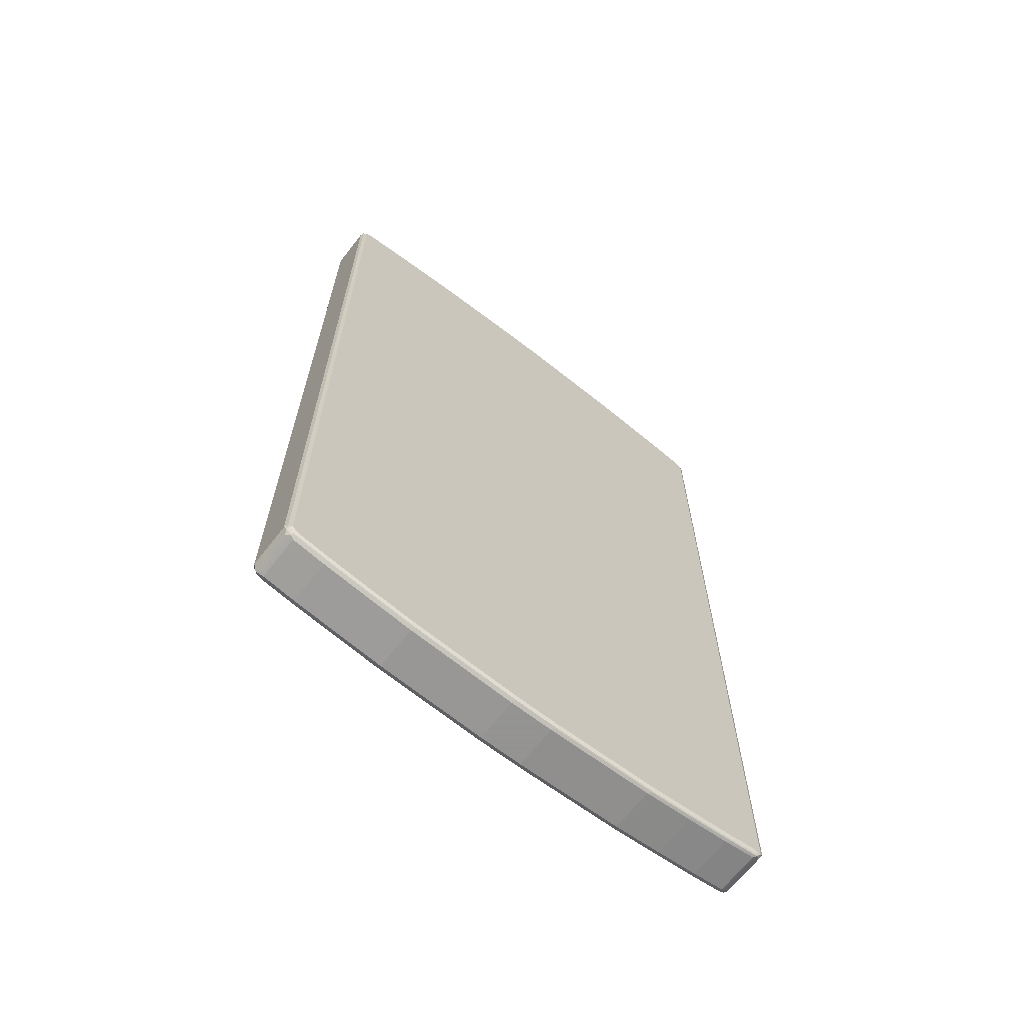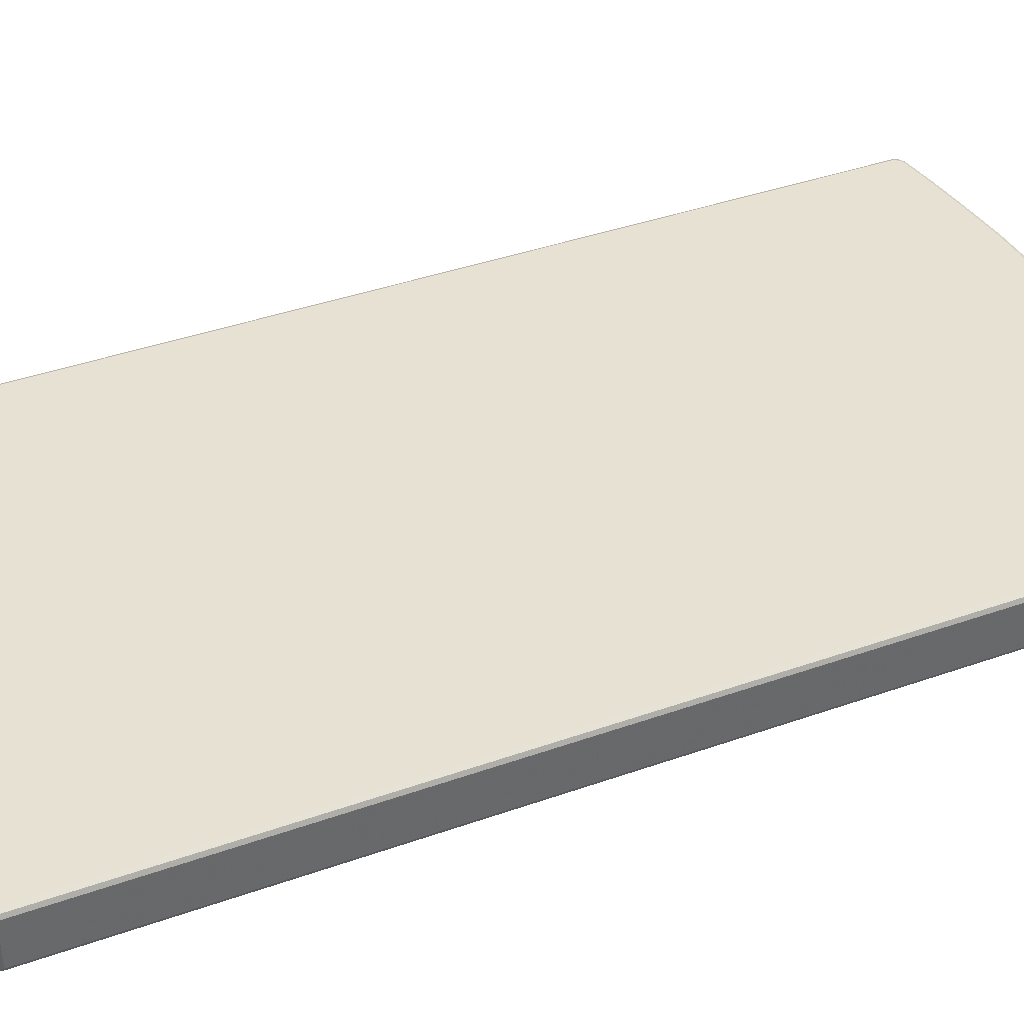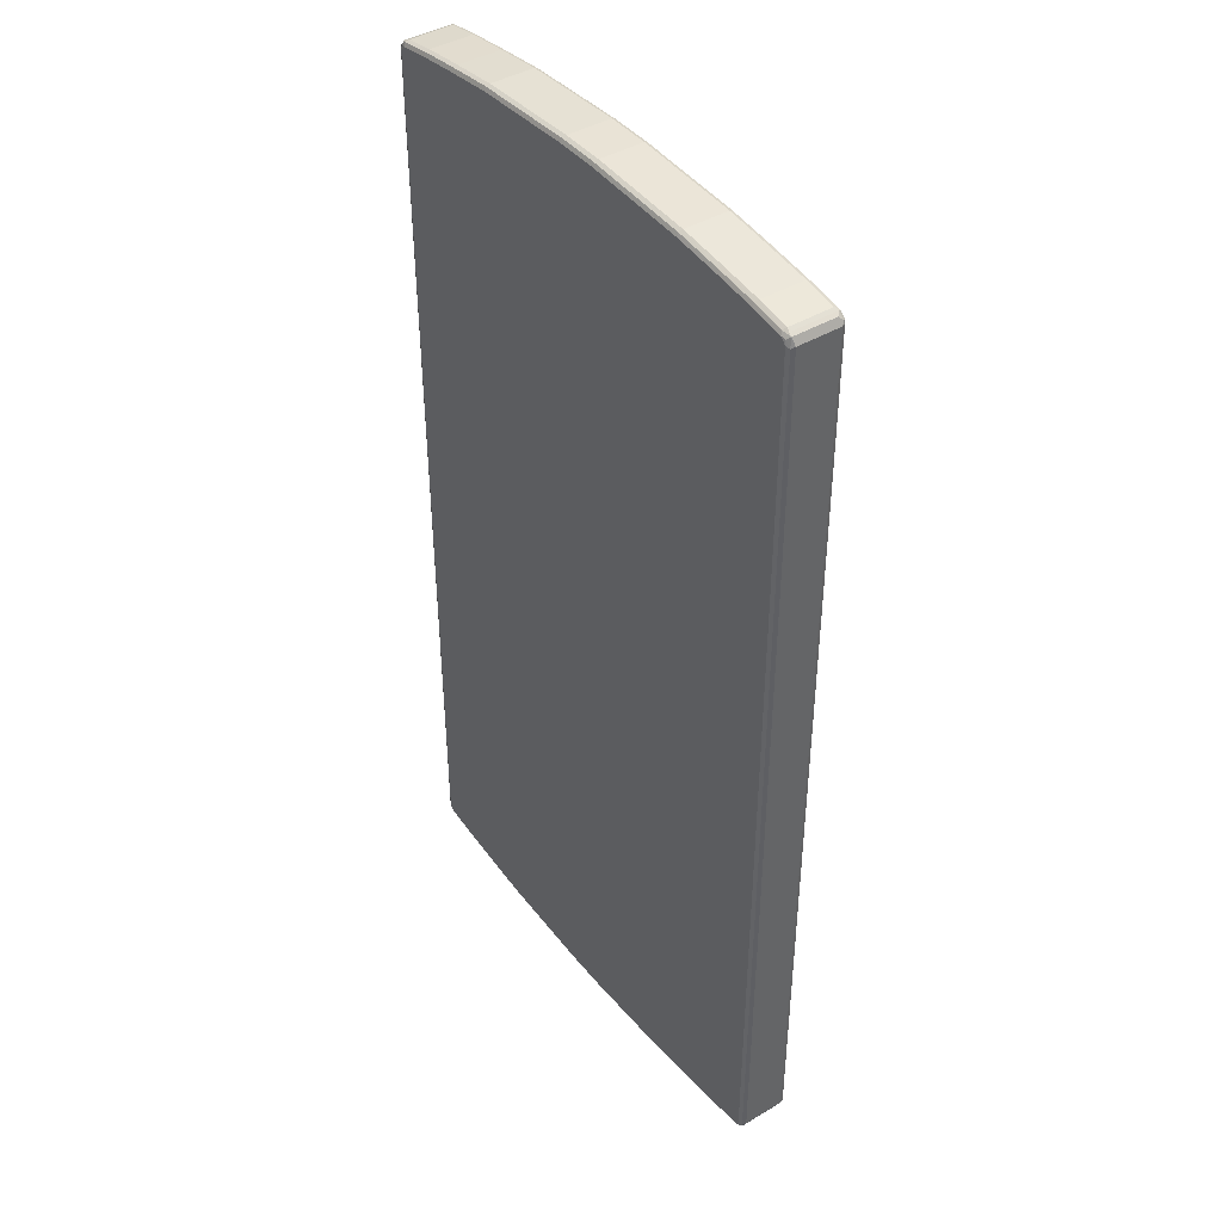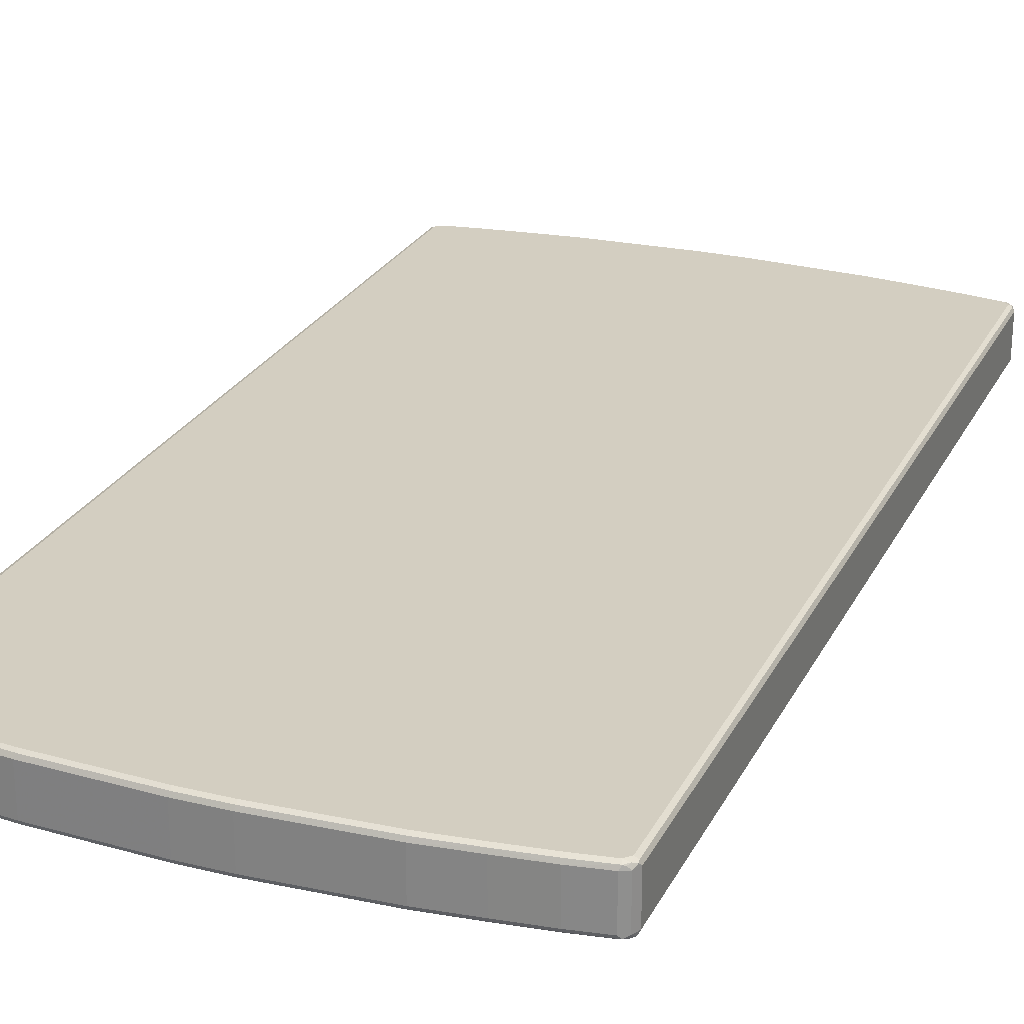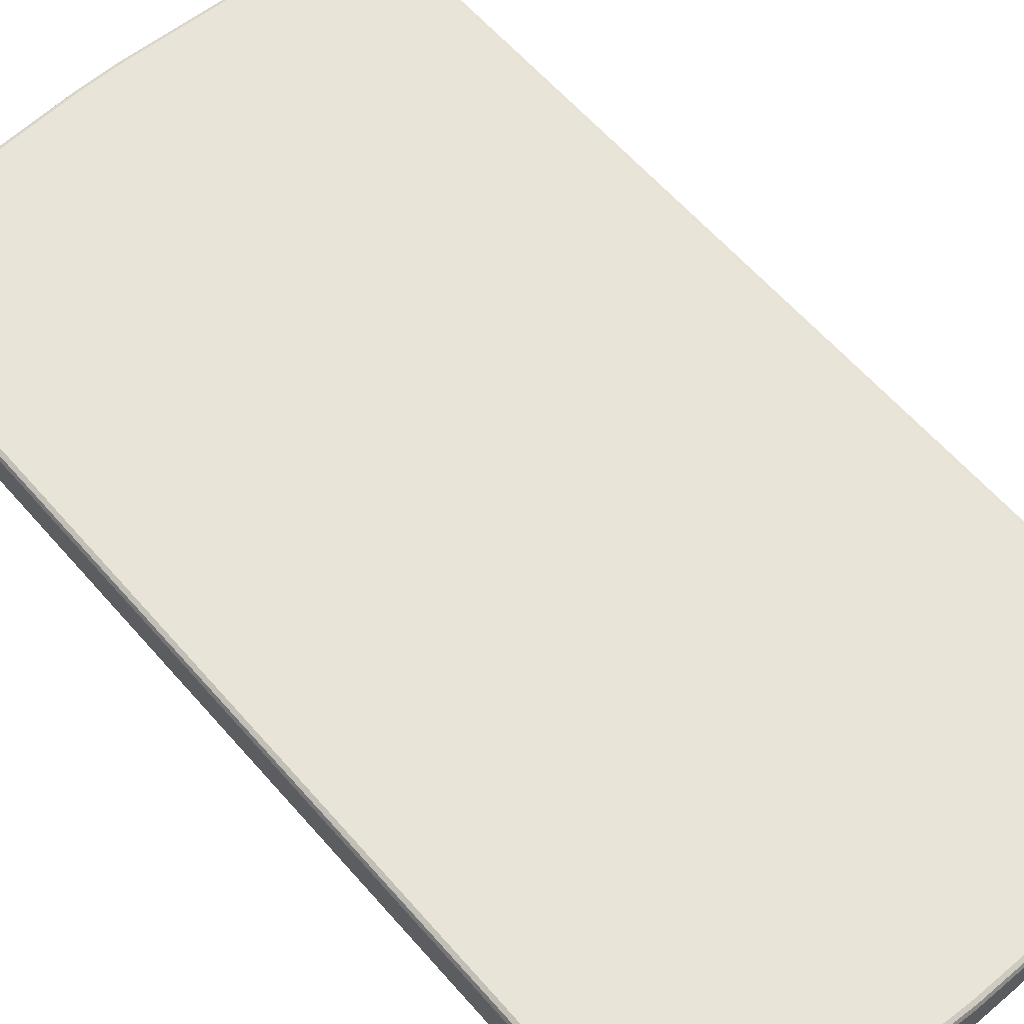
<metadata>
{"format":"obj","ext":"obj","renderer":"f3d","projection":"perspective","resolution":1024,"background":"white","views":[{"elev":-66.9,"azim":-38.0,"up":"+Y"},{"elev":39.4,"azim":-113.9,"up":"+Z"},{"elev":42.3,"azim":54.5,"up":"+Y"},{"elev":25.2,"azim":-158.3,"up":"+Z"},{"elev":61.3,"azim":139.1,"up":"+Z"}]}
</metadata>
<code>
v -0.4801 -0.8424 -0.02939
v -0.4768 -0.8392 -0.03592
v -0.4735 -0.8555 -0.03265
v -0.4801 -0.8424 0.04898
v -0.4801 0.8424 -0.02939
v -0.4702 -0.8424 -0.03918
v -0.4686 -0.8507 -0.03755
v -0.4768 0.8458 -0.03592
v -0.4653 -0.8572 -0.03428
v -0.4604 -0.862 -0.02939
v -0.467 -0.8588 -0.02612
v -0.4735 -0.8555 0.04571
v -0.4768 -0.8489 0.05225
v -0.4768 -0.8424 0.05551
v -0.4801 0.8424 0.04898
v -0.4735 0.8555 -0.02939
v 0.431 -0.009705 -0.05878
v -0.01955 -0.7739 -0.04898
v -0.4604 -0.8523 -0.03918
v -0.4702 0.8424 -0.03918
v -0.4751 0.8498 -0.03428
v -0.4702 0.8535 -0.03673
v -0.4571 -0.8588 -0.03592
v -0.4017 -0.8719 -0.02939
v -0.4604 -0.862 0.04898
v -0.467 -0.8588 0.05225
v -0.4751 -0.8473 0.05633
v -0.4702 -0.8424 0.05878
v -0.4768 0.8424 0.05551
v -0.4775 0.8473 0.05388
v -0.4735 0.8555 0.04898
v -0.4653 0.8597 -0.03428
v 0.4409 -0.009705 -0.05878
v 0 -0.7935 -0.04898
v 0.431 0.009705 -0.05878
v -0.4017 -0.862 -0.03918
v -0.4604 0.8523 -0.03918
v -0.4604 0.8588 -0.03592
v -0.3984 -0.8685 -0.03592
v -0.4017 -0.8719 0.04898
v -0.32 -0.8784 -0.03592
v -0.3233 -0.8816 -0.02939
v -0.4604 -0.8588 0.05551
v -0.4653 -0.8572 0.05633
v -0.4604 -0.8523 0.05878
v -0.4702 0.8424 0.05878
v -0.4714 0.8523 0.05633
v -0.4677 0.8572 0.05388
v -0.467 0.8588 0.04898
v -0.4604 0.862 0.04898
v -0.4604 0.862 -0.02939
v -0.4017 0.8719 -0.02939
v -0.4066 0.8694 -0.03428
v 0.4539 -0.009705 -0.05225
v 0.4768 -0.8424 -0.03592
v 0.4702 -0.8424 -0.03918
v 0.4604 -0.8523 -0.03918
v 0.4409 0.009705 -0.05878
v 0.4017 -0.862 -0.03918
v 0.3233 -0.8719 -0.03918
v 0.235 -0.8816 -0.03918
v 0.0391 -0.8915 -0.03918
v -0.0391 -0.8915 -0.03918
v -0.235 -0.8816 -0.03918
v -0.3233 -0.8719 -0.03918
v -0.4017 0.862 -0.03918
v -0.3233 0.8719 -0.03918
v -0.235 0.8816 -0.03918
v -0.0391 0.8915 -0.03918
v -0.4017 0.8685 -0.03592
v -0.3233 -0.8784 0.05551
v -0.4017 -0.8685 0.05551
v -0.3233 -0.8816 0.04898
v -0.2319 -0.8881 -0.03592
v -0.235 -0.8915 -0.02939
v -0.4066 -0.8669 0.05633
v -0.4017 -0.862 0.05878
v -0.4604 0.8523 0.05878
v -0.4637 0.8588 0.05551
v -0.4017 0.8719 0.04898
v -0.3233 0.8816 -0.02939
v -0.3282 0.8793 -0.03428
v 0.4539 0.009705 -0.05225
v 0.4801 -0.8424 -0.02939
v 0.4775 -0.8473 -0.03428
v 0.4714 -0.8523 -0.03673
v 0.4768 0.8424 -0.03592
v 0.4637 -0.8588 -0.03592
v 0.0391 0.8915 -0.03918
v 0.235 0.8816 -0.03918
v 0.3233 0.8719 -0.03918
v 0.4017 0.862 -0.03918
v 0.4604 0.8523 -0.03918
v 0.4702 0.8424 -0.03918
v 0.4458 0.01465 -0.05633
v 0.4049 -0.8685 -0.03592
v 0.3265 -0.8784 -0.03592
v 0.2383 -0.8881 -0.03592
v 0.04239 -0.898 -0.03592
v -0.0359 -0.898 -0.03592
v -0.3233 0.8784 -0.03592
v -0.235 0.8881 -0.03592
v -0.0391 0.898 -0.03592
v 0.04408 0.8964 -0.03673
v -0.3282 -0.8768 0.05633
v -0.235 -0.8915 0.04898
v -0.235 -0.8881 0.05551
v -0.24 -0.8865 0.05633
v -0.0391 -0.9013 -0.02939
v -0.3233 -0.8719 0.05878
v -0.4017 0.862 0.05878
v -0.4049 0.8685 0.05551
v -0.3265 0.8784 0.05551
v -0.3233 0.8816 0.04898
v -0.235 0.8915 -0.02939
v -0.24 0.889 -0.03428
v 0.4801 -0.8424 0.04898
v 0.4735 -0.8555 -0.02939
v 0.4801 0.8424 -0.02939
v 0.4677 -0.8572 -0.03428
v 0.4751 0.8473 -0.03673
v 0.4768 0.8489 -0.03265
v 0.467 -0.8588 -0.02939
v 0.4604 -0.862 -0.02939
v 0.4017 -0.8719 -0.02939
v 0.24 0.8865 -0.03673
v 0.3282 0.8768 -0.03673
v 0.4066 0.8669 -0.03673
v 0.4653 0.8572 -0.03673
v 0.3233 -0.8816 -0.02939
v 0.235 -0.8915 -0.02939
v 0.0391 -0.9013 -0.02939
v -0.04408 0.8989 -0.03428
v 0.0391 0.898 -0.03592
v -0.0391 -0.9013 0.04898
v -0.0391 -0.898 0.05551
v -0.04408 -0.8964 0.05633
v -0.235 -0.8816 0.05878
v -0.3233 0.8719 0.05878
v -0.2383 0.8881 0.05551
v -0.235 0.8915 0.04898
v -0.0391 0.9013 -0.02939
v 0.4768 -0.8458 0.05551
v 0.4735 -0.8555 0.04898
v 0.4801 0.8424 0.04898
v 0.4653 -0.8597 0.05388
v 0.467 0.8588 -0.03265
v 0.4735 0.8555 -0.02612
v 0.4604 -0.862 0.04898
v 0.4017 -0.8719 0.04898
v 0.235 0.8881 -0.03592
v 0.3233 0.8784 -0.03592
v 0.4017 0.8685 -0.03592
v 0.4604 0.8588 -0.03592
v 0.3233 -0.8816 0.04898
v 0.235 -0.8915 0.04898
v 0.0391 -0.9013 0.04898
v 0.0391 0.9013 -0.02939
v 0.04408 -0.8989 0.05388
v 0.0391 -0.898 0.05551
v -0.0391 -0.8915 0.05878
v 0.0391 -0.8915 0.05878
v -0.235 0.8816 0.05878
v -0.04239 0.898 0.05551
v -0.0391 0.9013 0.04898
v 0.4702 -0.8424 0.05878
v 0.4702 -0.8535 0.05633
v 0.4751 -0.8498 0.05388
v 0.4768 0.8392 0.05551
v 0.4735 0.8555 0.05225
v 0.4604 -0.8588 0.05551
v 0.4066 -0.8694 0.05388
v 0.467 0.8588 0.04571
v 0.4604 0.862 -0.02939
v 0.3282 -0.8793 0.05388
v 0.235 0.8915 -0.02939
v 0.4017 0.8719 -0.02939
v 0.3233 0.8816 -0.02939
v 0.24 -0.889 0.05388
v 0.0391 0.9013 0.04898
v 0.235 -0.8881 0.05551
v 0.235 -0.8816 0.05878
v -0.0391 0.8915 0.05878
v 0.0359 0.898 0.05551
v 0.4604 -0.8523 0.05878
v 0.4702 0.8424 0.05878
v 0.4686 0.8507 0.05715
v 0.4604 0.862 0.04898
v 0.4653 0.8572 0.05388
v 0.4017 -0.8685 0.05551
v 0.3233 -0.8784 0.05551
v 0.235 0.8915 0.04898
v 0.4017 0.8719 0.04898
v 0.3233 0.8816 0.04898
v 0.3233 -0.8719 0.05878
v 0.0391 0.8915 0.05878
v 0.2319 0.8881 0.05551
v 0.4017 -0.862 0.05878
v 0.4604 0.8523 0.05878
v 0.4571 0.8588 0.05551
v 0.32 0.8784 0.05551
v 0.3984 0.8685 0.05551
v 0.235 0.8816 0.05878
v 0.3233 0.8719 0.05878
v 0.4017 0.862 0.05878
f 1 2 3
f 115 133 116
f 115 142 133
f 115 165 142
f 115 141 165
f 113 141 114
f 113 140 141
f 113 139 140
f 111 113 112
f 111 139 113
f 109 157 135
f 109 132 157
f 108 138 110
f 108 161 138
f 108 137 161
f 107 137 108
f 107 136 137
f 106 136 107
f 106 135 136
f 105 108 110
f 104 151 126
f 104 134 151
f 117 143 144
f 103 134 104
f 117 145 169
f 118 144 146
f 129 154 147
f 128 154 129
f 128 153 154
f 127 153 128
f 127 152 153
f 126 152 127
f 126 151 152
f 125 155 130
f 125 150 155
f 124 150 125
f 124 149 150
f 124 146 149
f 123 146 124
f 122 147 148
f 121 147 122
f 121 129 147
f 119 170 145
f 119 148 170
f 119 122 148
f 118 123 120
f 118 146 123
f 117 169 143
f 103 133 134
f 102 133 103
f 102 116 133
f 86 120 88
f 86 118 120
f 85 118 86
f 84 145 117
f 84 119 145
f 84 118 85
f 84 144 118
f 84 117 144
f 83 95 87
f 82 116 101
f 82 115 116
f 81 115 82
f 81 141 115
f 81 114 141
f 80 113 114
f 80 112 113
f 79 112 80
f 79 111 112
f 78 111 79
f 76 110 77
f 76 105 110
f 87 95 121
f 87 121 122
f 87 122 119
f 88 120 123
f 101 116 102
f 99 109 100
f 99 132 109
f 98 132 99
f 98 131 132
f 97 131 98
f 97 130 131
f 97 125 130
f 96 125 97
f 93 121 94
f 130 155 156
f 93 129 121
f 92 128 129
f 91 128 92
f 91 127 128
f 91 126 127
f 90 126 91
f 89 126 90
f 89 104 126
f 88 125 96
f 88 124 125
f 88 123 124
f 92 129 93
f 130 156 131
f 131 156 157
f 131 157 132
f 176 192 194
f 175 191 179
f 174 193 188
f 174 177 193
f 172 191 175
f 172 190 191
f 171 198 190
f 171 185 198
f 170 189 187
f 170 188 189
f 170 173 188
f 169 187 186
f 169 170 187
f 167 185 171
f 166 185 167
f 164 196 184
f 164 183 196
f 164 180 165
f 164 184 180
f 160 182 162
f 160 181 182
f 176 194 178
f 177 178 194
f 177 194 193
f 179 191 181
f 199 202 205
f 199 200 202
f 197 204 201
f 197 203 204
f 193 194 201
f 193 202 200
f 193 201 202
f 192 201 194
f 192 197 201
f 190 195 191
f 159 181 160
f 190 198 195
f 188 193 200
f 187 200 199
f 187 189 200
f 186 187 199
f 184 203 197
f 184 196 203
f 181 195 182
f 181 191 195
f 180 197 192
f 180 184 197
f 188 200 189
f 75 135 106
f 159 179 181
f 158 180 192
f 143 169 186
f 143 168 144
f 143 167 168
f 143 166 167
f 142 180 158
f 142 165 180
f 140 183 164
f 140 163 183
f 140 165 141
f 140 164 165
f 139 163 140
f 137 162 161
f 137 160 162
f 136 160 137
f 136 159 160
f 135 159 136
f 135 157 159
f 134 176 151
f 134 158 176
f 133 158 134
f 133 142 158
f 143 186 166
f 144 168 167
f 144 167 146
f 145 170 169
f 156 159 157
f 156 179 159
f 156 175 179
f 155 175 156
f 154 177 174
f 153 177 154
f 152 178 177
f 152 176 178
f 152 177 153
f 151 176 152
f 158 192 176
f 150 175 155
f 147 188 173
f 147 174 188
f 147 154 174
f 147 170 148
f 147 173 170
f 146 150 149
f 146 172 150
f 146 190 172
f 146 171 190
f 146 167 171
f 150 172 175
f 75 109 135
f 74 109 75
f 74 100 109
f 27 45 28
f 27 44 45
f 26 43 44
f 25 43 26
f 25 40 43
f 24 73 40
f 24 42 73
f 24 41 42
f 24 39 41
f 23 39 24
f 22 38 37
f 22 32 38
f 20 37 35
f 20 22 37
f 19 34 36
f 19 39 23
f 19 36 39
f 18 34 19
f 17 58 33
f 17 35 58
f 17 34 18
f 28 45 77
f 28 77 110
f 28 110 138
f 28 138 161
f 31 47 48
f 30 47 31
f 29 47 30
f 29 46 47
f 28 78 46
f 28 111 78
f 28 139 111
f 28 163 139
f 28 183 163
f 28 196 183
f 17 33 34
f 28 203 196
f 28 205 204
f 28 199 205
f 28 186 199
f 28 166 186
f 28 185 166
f 28 198 185
f 28 195 198
f 28 182 195
f 28 162 182
f 28 161 162
f 28 204 203
f 31 48 49
f 16 22 21
f 16 31 32
f 5 31 16
f 5 15 31
f 4 29 15
f 4 14 29
f 4 13 14
f 3 26 12
f 3 11 26
f 3 10 11
f 3 9 10
f 3 7 9
f 2 20 6
f 2 8 20
f 2 7 3
f 2 6 7
f 1 8 2
f 1 5 8
f 1 15 5
f 1 4 15
f 1 13 4
f 1 12 13
f 1 3 12
f 5 16 8
f 6 17 18
f 6 18 19
f 6 19 7
f 15 30 31
f 15 29 30
f 14 46 29
f 14 28 46
f 14 27 28
f 13 44 27
f 13 26 44
f 13 27 14
f 12 26 13
f 10 23 24
f 16 32 22
f 10 26 11
f 10 40 25
f 10 24 40
f 9 23 10
f 8 22 20
f 8 21 22
f 8 16 21
f 7 23 9
f 7 19 23
f 6 35 17
f 6 20 35
f 10 25 26
f 201 204 205
f 31 49 32
f 32 50 51
f 58 95 83
f 58 121 95
f 58 94 121
f 58 93 94
f 58 92 93
f 58 91 92
f 58 90 91
f 58 89 90
f 57 88 59
f 57 86 88
f 56 86 57
f 55 119 84
f 55 87 119
f 55 86 56
f 55 85 86
f 55 84 85
f 54 87 55
f 54 83 87
f 53 101 70
f 53 82 101
f 52 82 53
f 59 88 96
f 59 96 97
f 59 97 60
f 60 97 98
f 71 108 105
f 71 107 108
f 71 106 107
f 71 73 106
f 71 76 72
f 71 105 76
f 69 104 89
f 69 103 104
f 68 103 69
f 68 102 103
f 52 81 82
f 67 102 68
f 66 101 67
f 66 70 101
f 64 74 65
f 63 74 64
f 63 100 74
f 62 100 63
f 62 99 100
f 61 99 62
f 61 98 99
f 60 98 61
f 67 101 102
f 32 49 50
f 52 114 81
f 50 52 51
f 35 67 68
f 35 66 67
f 35 37 66
f 34 65 36
f 34 64 65
f 34 63 64
f 34 62 63
f 34 61 62
f 34 60 61
f 34 59 60
f 34 57 59
f 33 83 54
f 33 58 83
f 33 57 34
f 33 56 57
f 33 55 56
f 33 54 55
f 32 70 38
f 32 53 70
f 32 52 53
f 32 51 52
f 35 68 69
f 35 69 89
f 35 89 58
f 36 65 41
f 50 80 52
f 50 79 80
f 49 79 50
f 48 79 49
f 47 79 48
f 47 78 79
f 46 78 47
f 44 77 45
f 44 76 77
f 43 76 44
f 52 80 114
f 43 72 76
f 42 75 106
f 41 75 42
f 41 74 75
f 41 65 74
f 40 73 71
f 40 72 43
f 40 71 72
f 37 70 66
f 37 38 70
f 36 41 39
f 42 106 73
f 201 205 202

</code>
